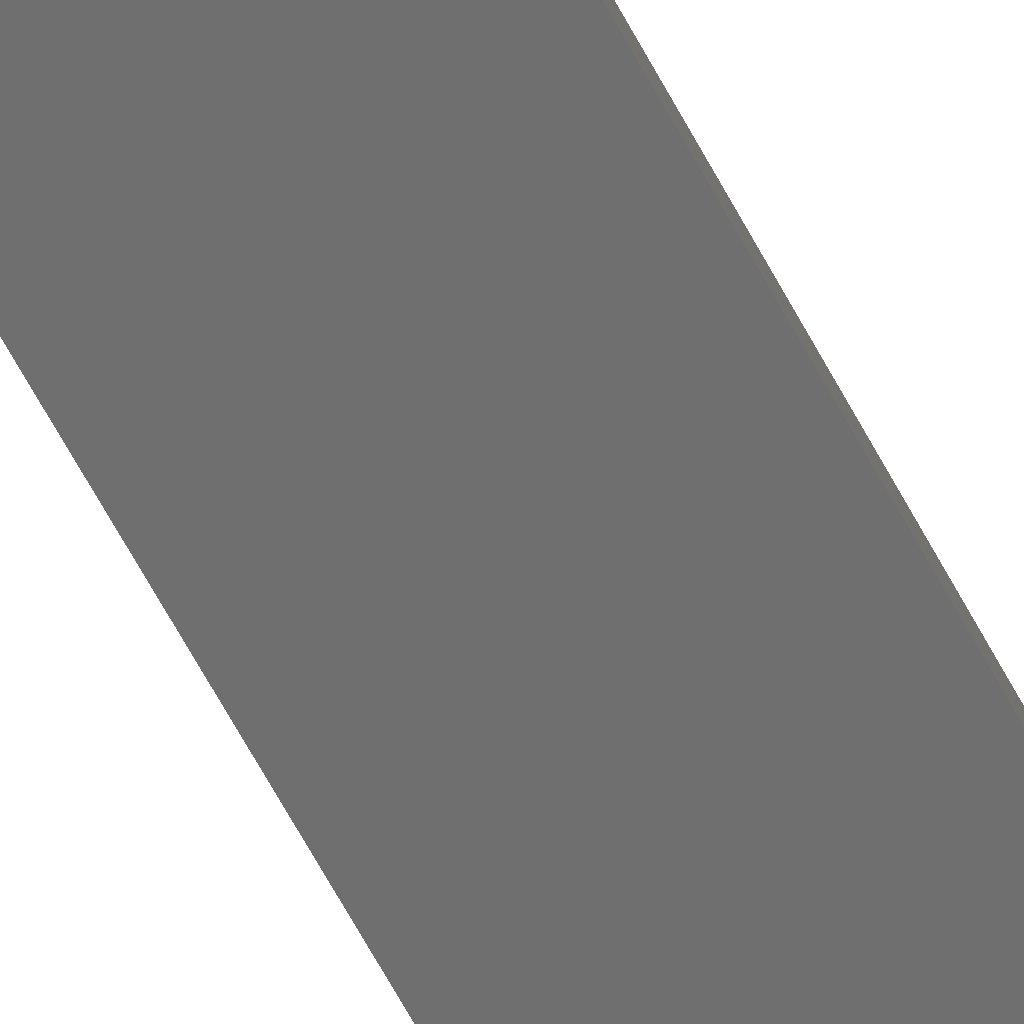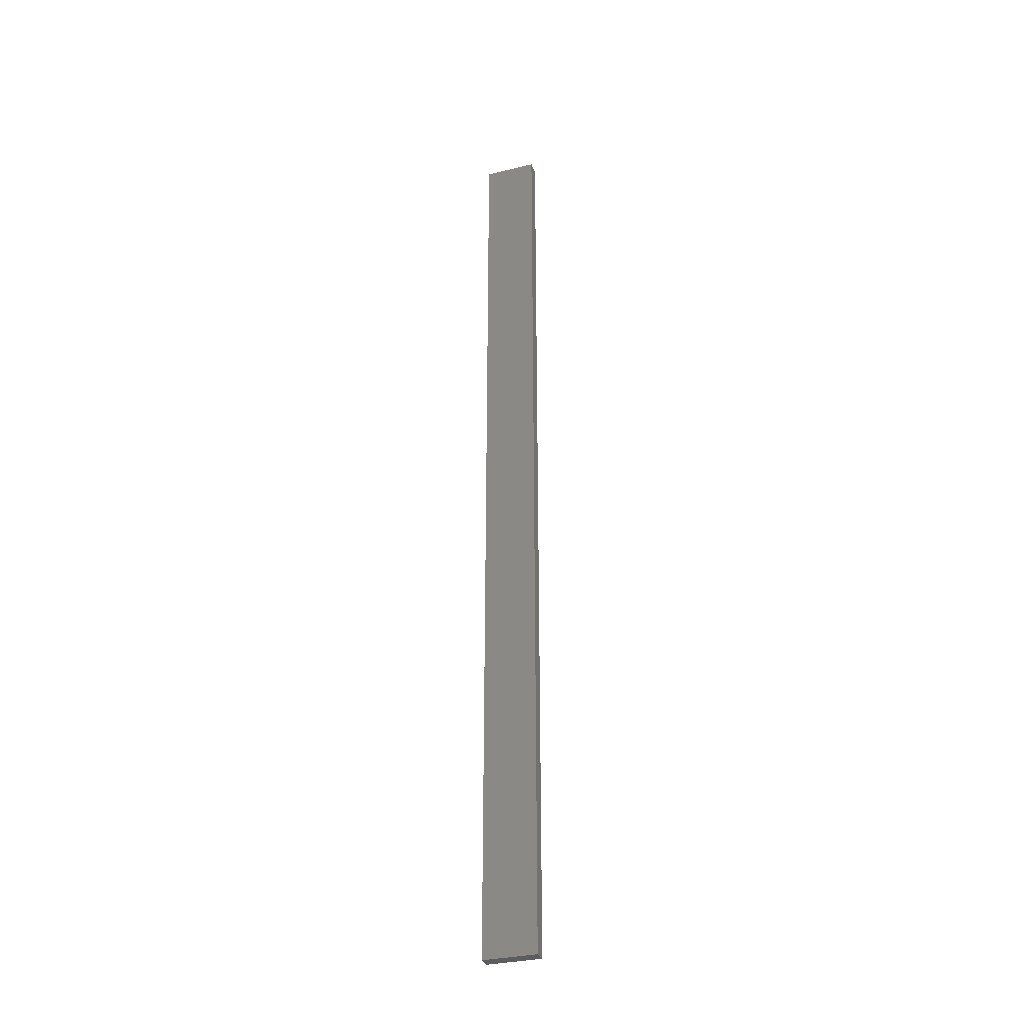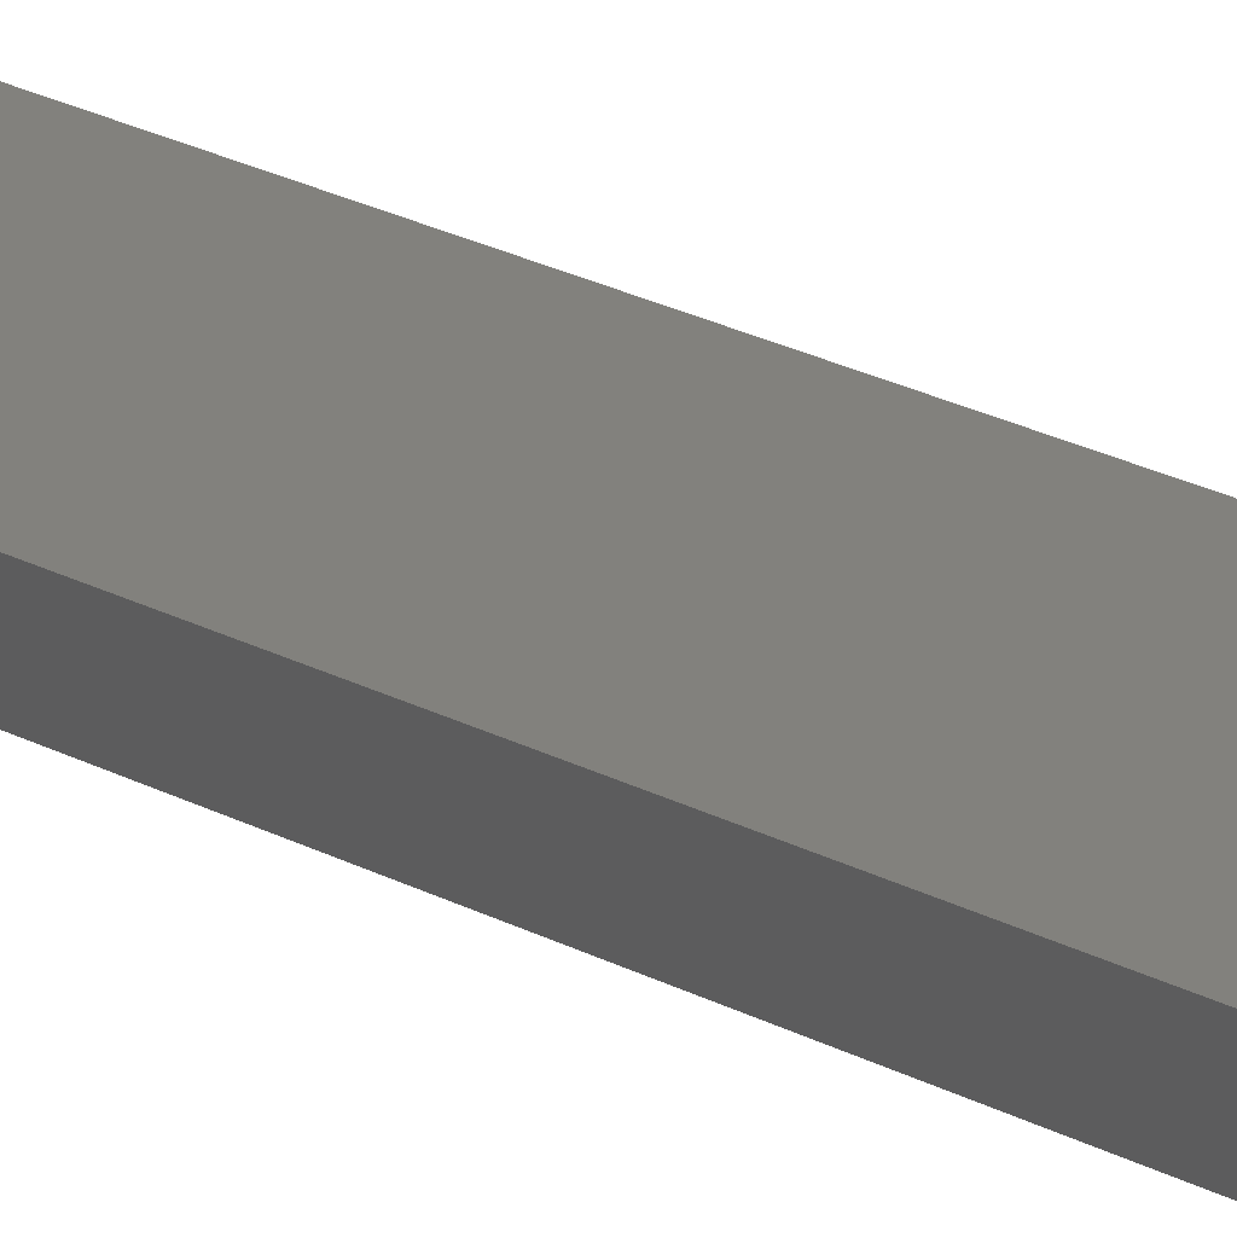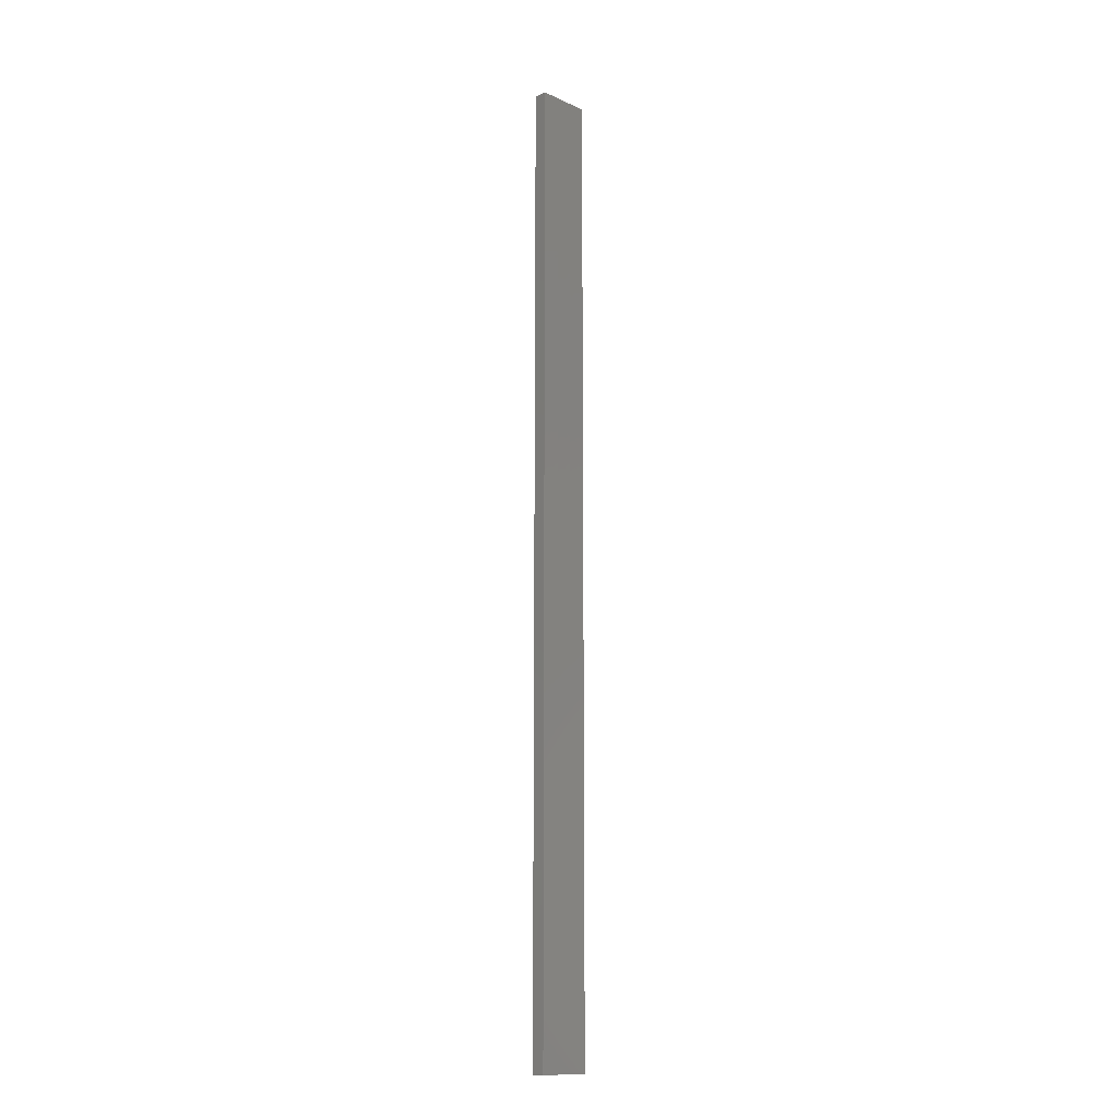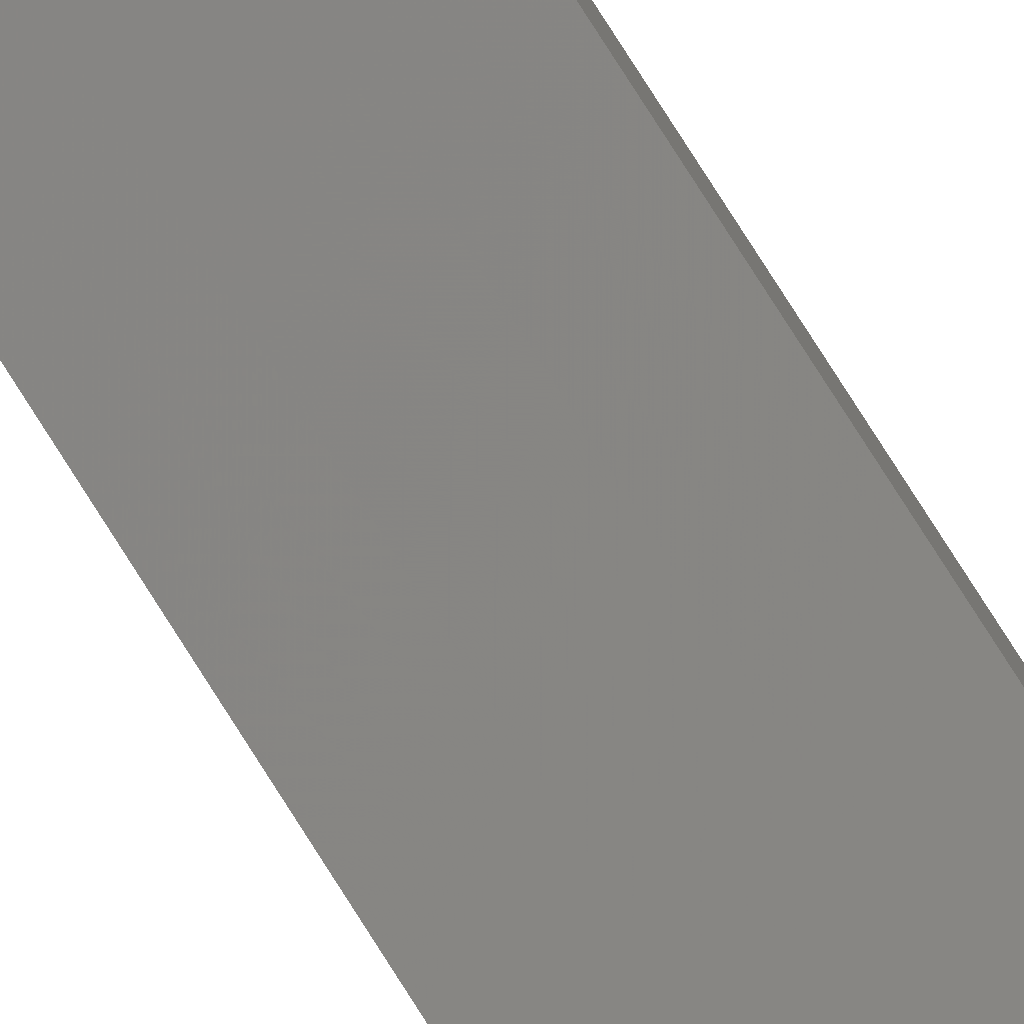
<metadata>
{"format":"stl","ext":"stl","renderer":"f3d","projection":"perspective","resolution":1024,"background":"white","views":[{"elev":-56.3,"azim":26.2,"up":"+Y"},{"elev":-32.3,"azim":-149.2,"up":"+Z"},{"elev":10.9,"azim":-27.8,"up":"+Y"},{"elev":-13.8,"azim":-33.1,"up":"+Z"},{"elev":77.5,"azim":-32.3,"up":"+Y"}]}
</metadata>
<code>
# stl→obj: 16 verts, 28 faces
v 19.02 -2.405 428.7
v 18.96 -2.419 428.7
v 18.96 -2.419 425.1
v 19.02 -2.405 425.1
v 19.09 -2.391 428.7
v 19.09 -2.391 425.1
v 19.15 -2.377 425.1
v 19.15 -2.377 428.7
v 19.14 -2.328 428.7
v 19.14 -2.328 425.1
v 18.95 -2.37 425.1
v 19.01 -2.356 428.7
v 19.01 -2.356 425.1
v 18.95 -2.37 428.7
v 19.08 -2.342 428.7
v 19.08 -2.342 425.1
f 1 2 3
f 1 3 4
f 5 4 6
f 5 6 7
f 5 1 4
f 8 5 7
f 8 7 9
f 7 10 9
f 11 12 13
f 14 12 11
f 13 15 16
f 12 15 13
f 16 9 10
f 15 9 16
f 14 11 2
f 11 3 2
f 16 10 7
f 6 16 7
f 4 13 16
f 4 16 6
f 3 11 13
f 3 13 4
f 9 15 8
f 15 5 8
f 12 1 15
f 15 1 5
f 14 2 12
f 12 2 1

</code>
